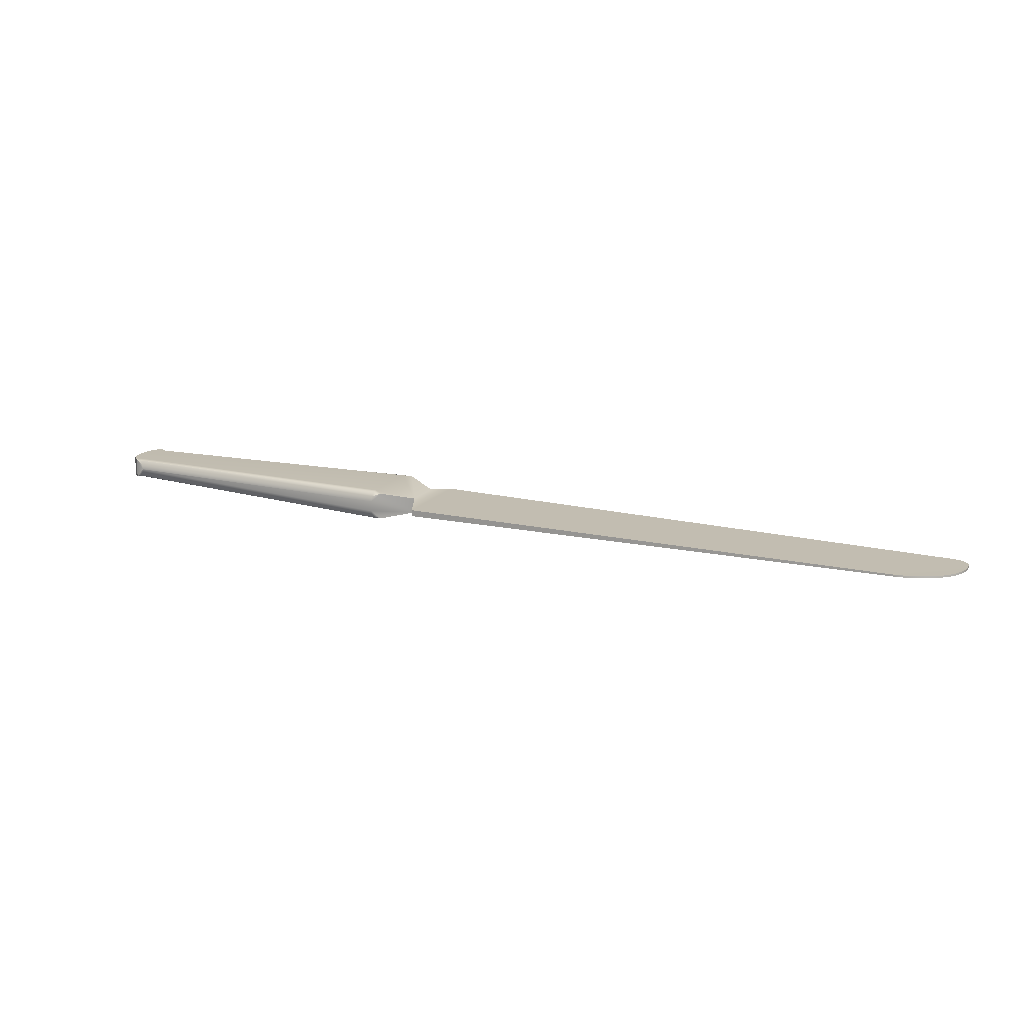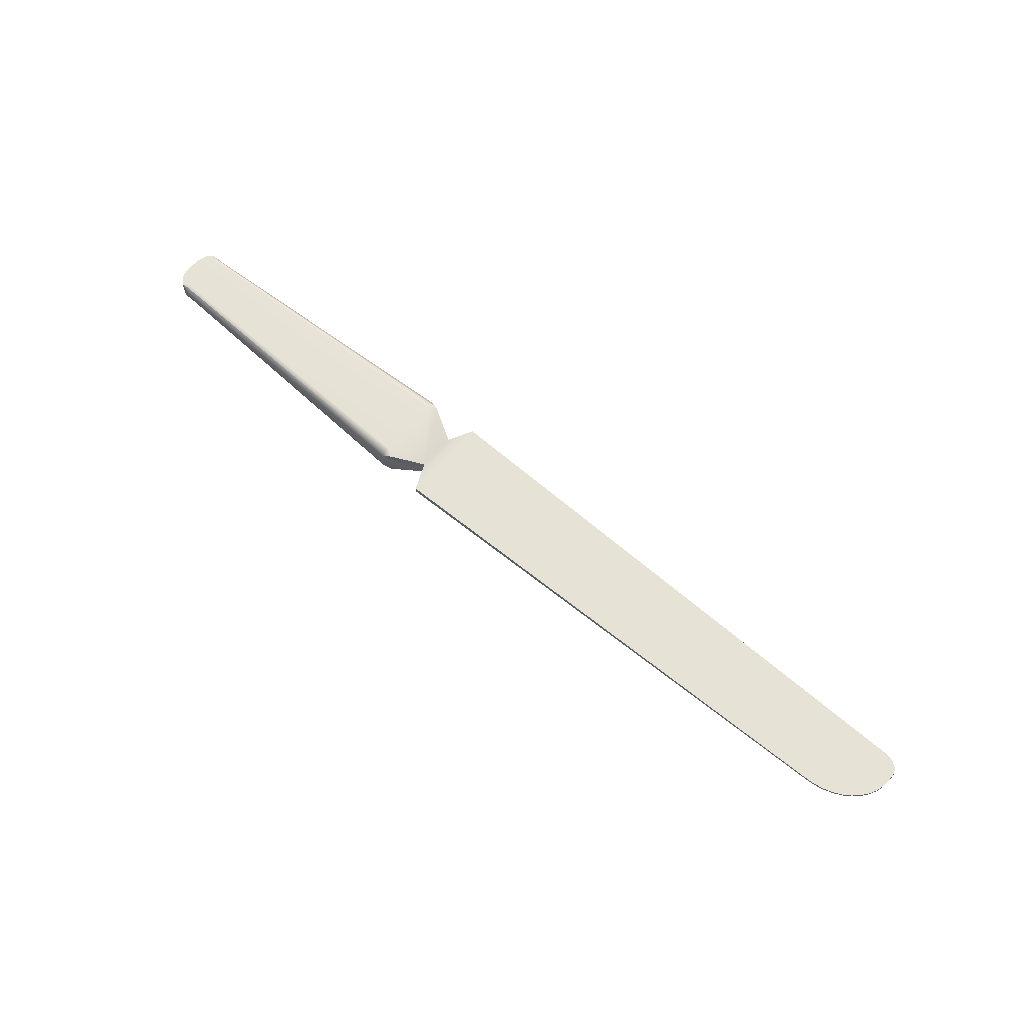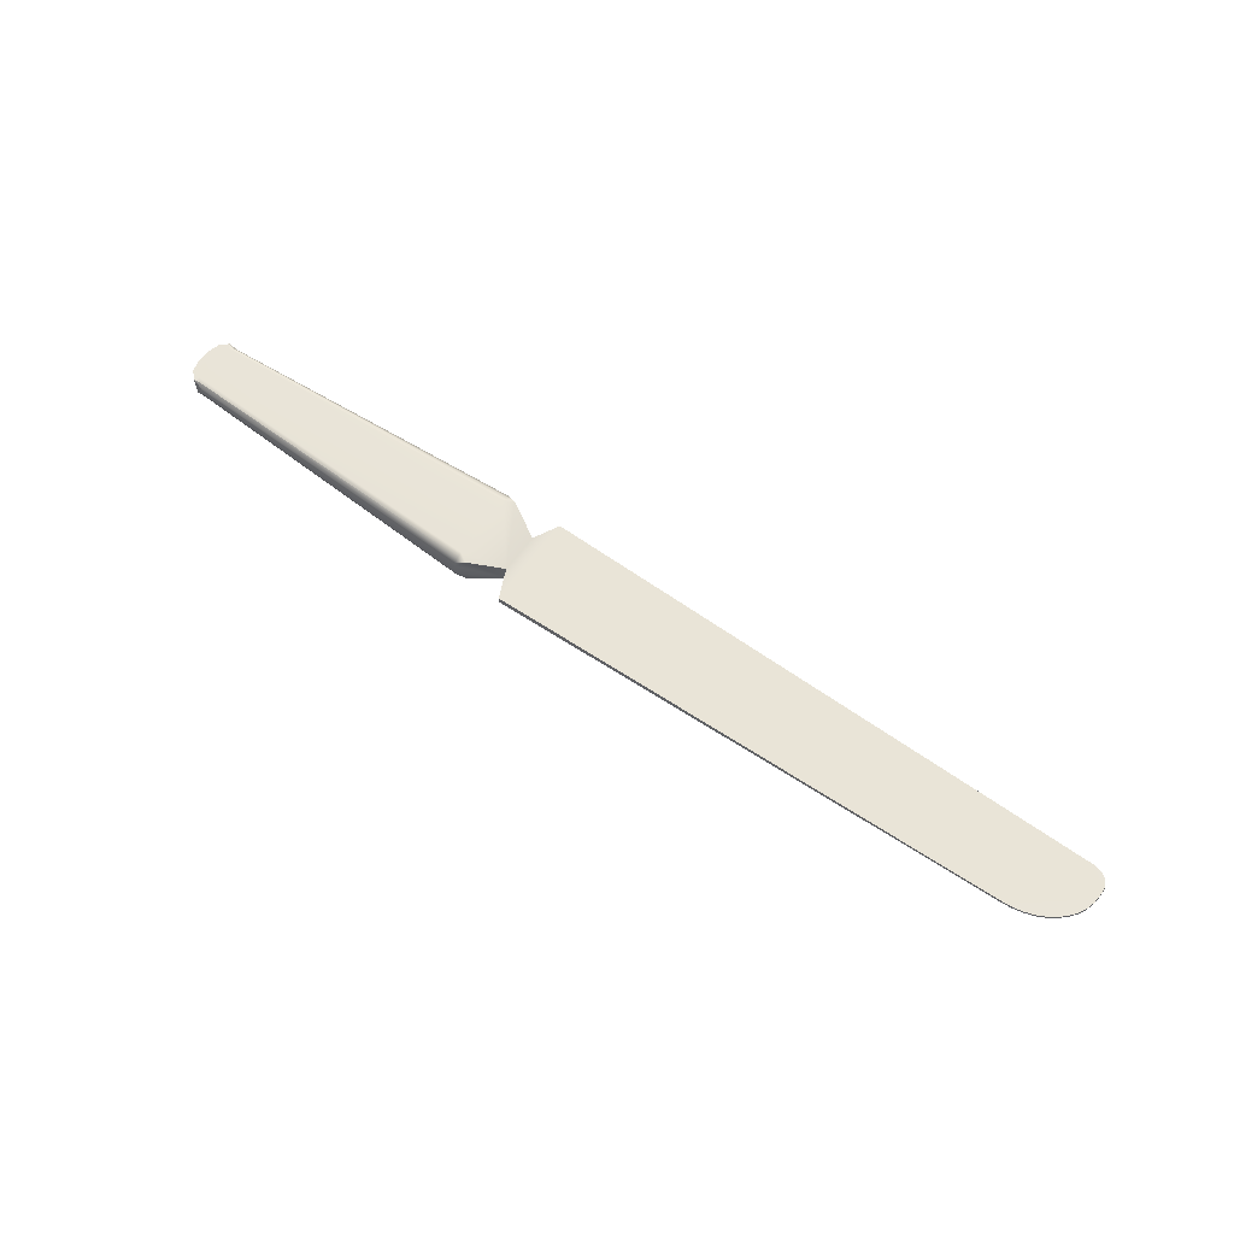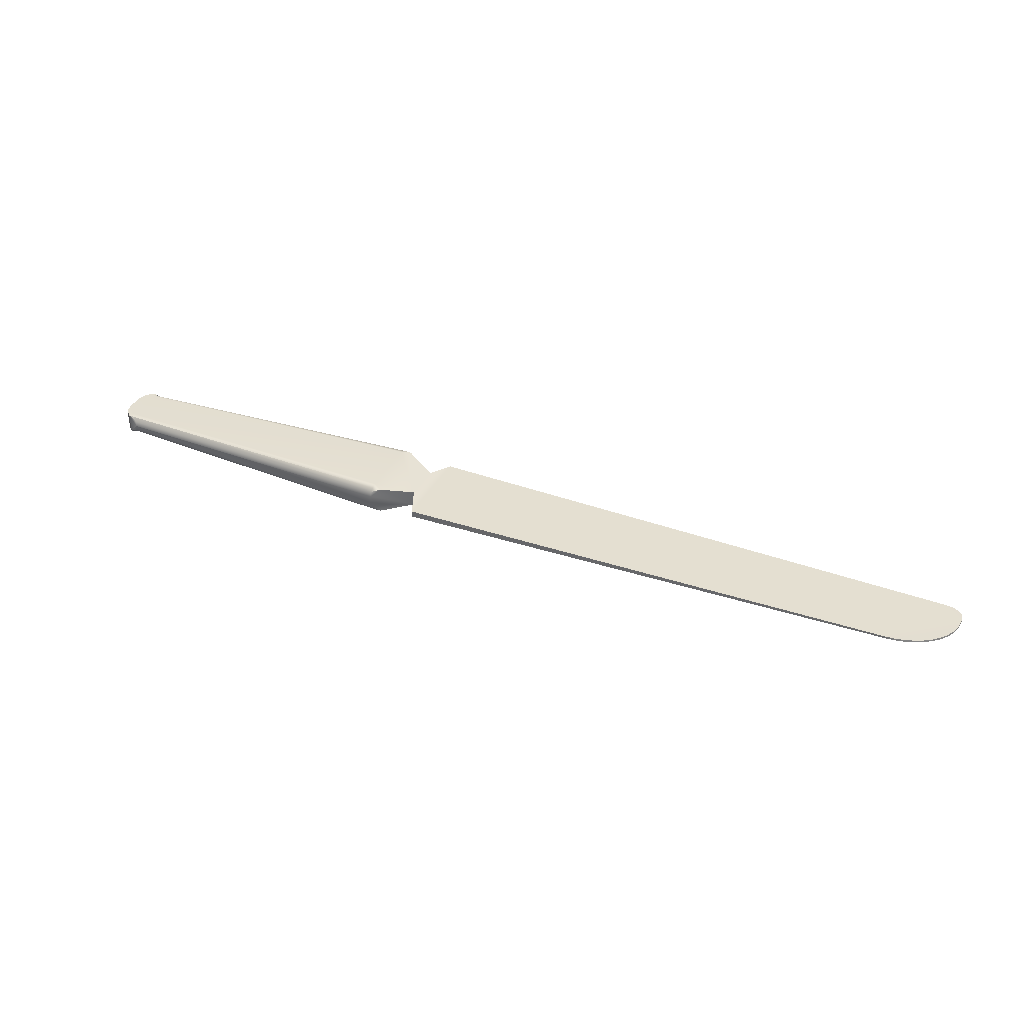
<metadata>
{"format":"obj","ext":"obj","renderer":"f3d","projection":"perspective","resolution":1024,"background":"white","views":[{"elev":16.5,"azim":-155.3,"up":"+Y"},{"elev":63.2,"azim":-139.7,"up":"+Y"},{"elev":60.6,"azim":-144.8,"up":"+Y"},{"elev":36.2,"azim":-155.7,"up":"+Y"}]}
</metadata>
<code>
g default
v 19.78 -0.4515 0.3619
v 19.66 -0.4519 0.7788
v 19.35 -0.4523 1.081
v 19.35 0.4436 1.079
v 19.66 0.4488 0.777
v 19.78 0.451 0.3601
v 19.78 0.4515 -0.3619
v 19.66 0.45 -0.7786
v 19.35 0.4452 -1.08
v 19.78 -0.451 -0.3601
v 19.35 -0.4507 -1.079
v 19.66 -0.4507 -0.777
v 4.058 0.1979 -0.8323
v 4.064 0.1962 0.8478
v 4.064 -0.4623 0.8464
v 4.051 -0.4615 -0.8432
v 18.98 0.2235 -1.143
v 19.09 0.3831 -1.033
v 19.24 0.4432 -0.8821
v 18.93 0.0066 -1.183
v 5.763 0.1091 -1.827
v 5.377 0.4691 -1.613
v 5.76 0.5403 -1.388
v 5.757 0.4829 -1.605
v 5.758 0.3253 -1.766
v 19.09 0.3817 1.033
v 18.98 0.2219 1.143
v 18.93 0.004873 1.184
v 19.35 0.4436 1.079
v 19.24 0.4419 0.8812
v 5.849 0.1057 1.844
v 5.844 0.3217 1.787
v 5.838 0.4799 1.629
v 5.831 0.5379 1.413
v 5.471 0.4662 1.636
v 18.98 -0.2366 1.144
v 19.09 -0.3946 1.034
v 19.24 -0.4522 0.8828
v 19.35 -0.4523 1.081
v 18.93 -0.02081 1.184
v 5.854 -0.7751 1.412
v 5.858 -0.7173 1.628
v 5.858 -0.5593 1.786
v 5.856 -0.3435 1.844
v 5.489 -0.7103 1.637
v 19.09 -0.3931 -1.032
v 18.98 -0.235 -1.143
v 18.93 -0.01909 -1.183
v 19.35 -0.4507 -1.079
v 19.24 -0.4509 -0.8811
v 5.778 -0.3419 -1.834
v 5.786 -0.5572 -1.78
v 5.794 -0.7156 -1.624
v 5.8 -0.7737 -1.41
v 5.417 -0.7097 -1.637
v 3.608 -0.01017 -1.941
v 3.597 -0.002548 1.985
v 3.591 -0.2961 1.981
v 3.591 -0.288 -1.94
v -20.68 -0.2302 0.2657
v -20.57 -0.2304 -0.0624
v -20.41 -0.2306 -0.3738
v -20.18 -0.2307 -0.6609
v -19.9 -0.2308 -0.9167
v -19.58 -0.2309 -1.135
v -19.21 -0.2309 -1.311
v -18.82 -0.2308 -1.439
v -18.4 -0.2308 -1.518
v -17.98 -0.2307 -1.544
v -20.71 -0.23 0.6025
v -18.41 -0.1511 -1.505
v -18.82 -0.1515 -1.426
v -19.22 -0.1518 -1.297
v -19.58 -0.1521 -1.121
v -19.9 -0.1522 -0.9024
v -20.18 -0.1523 -0.6462
v -20.4 -0.1523 -0.3589
v -20.57 -0.1522 -0.04752
v -20.67 -0.152 0.2805
v -20.71 -0.1518 0.6169
v -17.98 -0.1507 -1.531
v -20.72 -0.2298 0.8947
v -19.91 -0.2294 1.54
v -20.04 -0.2294 1.532
v -20.16 -0.2294 1.508
v -20.28 -0.2294 1.469
v -20.39 -0.2295 1.416
v -20.49 -0.2295 1.35
v -20.57 -0.2296 1.273
v -20.63 -0.2296 1.187
v -20.68 -0.2297 1.093
v -20.71 -0.2298 0.9953
v -20.71 -0.1516 0.8932
v -20.7 -0.1515 0.9938
v -20.67 -0.1513 1.092
v -20.62 -0.1512 1.186
v -20.56 -0.1511 1.272
v -20.47 -0.1509 1.349
v -20.38 -0.1507 1.415
v -20.27 -0.1506 1.468
v -20.15 -0.1504 1.507
v -20.03 -0.1503 1.53
v -19.9 -0.1501 1.539
g pSphere2
f 6 1 10 7
f 19 23 34 30 6 7
f 28 31 44 40
f 48 51 21 20
f 54 50 10 1 38 41
f 3 2 5 4
f 2 1 6 5
f 9 8 12 11
f 8 7 10 12
f 1 2 3 39 38
f 10 50 49 11 12
f 56 57 14 13
f 57 58 15 14
f 15 58 59 16
f 59 56 13 16
f 13 14 35 34 23 22
f 14 15 45 44 31 35
f 16 13 22 21 51 55
f 9 19 7 8
f 20 9 11 49 48
f 30 29 4 5 6
f 40 39 3 4 29 28
f 55 54 41 45 15 16
f 19 18 24 23
f 18 17 25 24
f 17 20 21 25
f 28 27 32 31
f 27 26 33 32
f 26 30 34 33
f 38 37 42 41
f 37 36 43 42
f 36 40 44 43
f 48 47 52 51
f 47 46 53 52
f 46 50 54 53
f 9 20 17
f 9 17 18
f 9 18 19
f 22 23 24
f 22 24 25
f 22 25 21
f 29 30 26
f 29 26 27
f 29 27 28
f 35 31 32
f 35 32 33
f 35 33 34
f 39 40 36
f 39 36 37
f 39 37 38
f 45 41 42
f 45 42 43
f 45 43 44
f 49 50 46
f 49 46 47
f 49 47 48
f 55 51 52
f 55 52 53
f 55 53 54
f 80 70 82 93
f 103 83 58 57
f 59 58 83 82 70 69
f 69 81 56 59
f 81 80 93 103 57 56
f 69 68 71 81
f 68 67 72 71
f 67 66 73 72
f 66 65 74 73
f 65 64 75 74
f 64 63 76 75
f 63 62 77 76
f 62 61 78 77
f 61 60 79 78
f 60 70 80 79
f 60 61 62 63 64 65 66 67 68 69 70
f 71 72 73 74 75 76 77 78 79 80 81
f 82 92 94 93
f 92 91 95 94
f 91 90 96 95
f 90 89 97 96
f 89 88 98 97
f 88 87 99 98
f 87 86 100 99
f 86 85 101 100
f 85 84 102 101
f 84 83 103 102
f 82 83 84 85 86 87 88 89 90 91 92
f 93 94 95 96 97 98 99 100 101 102 103

</code>
